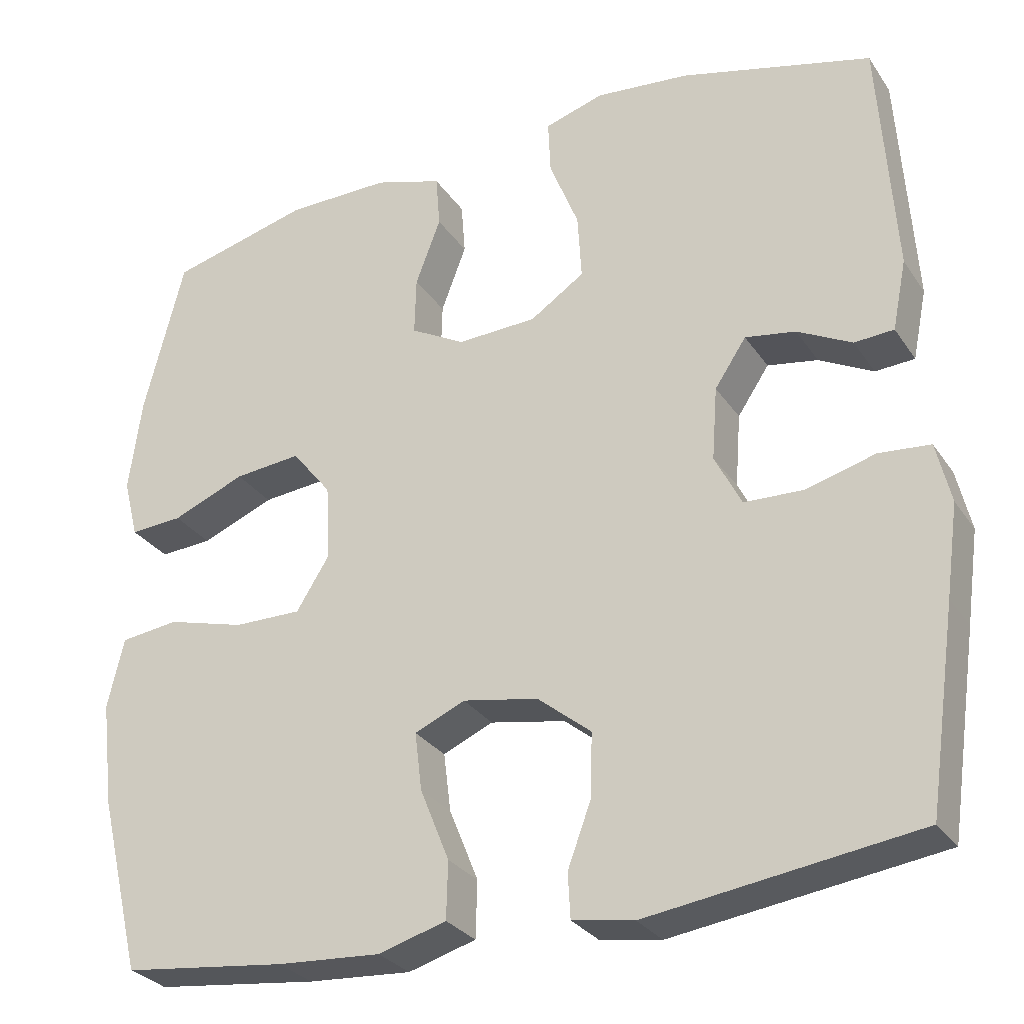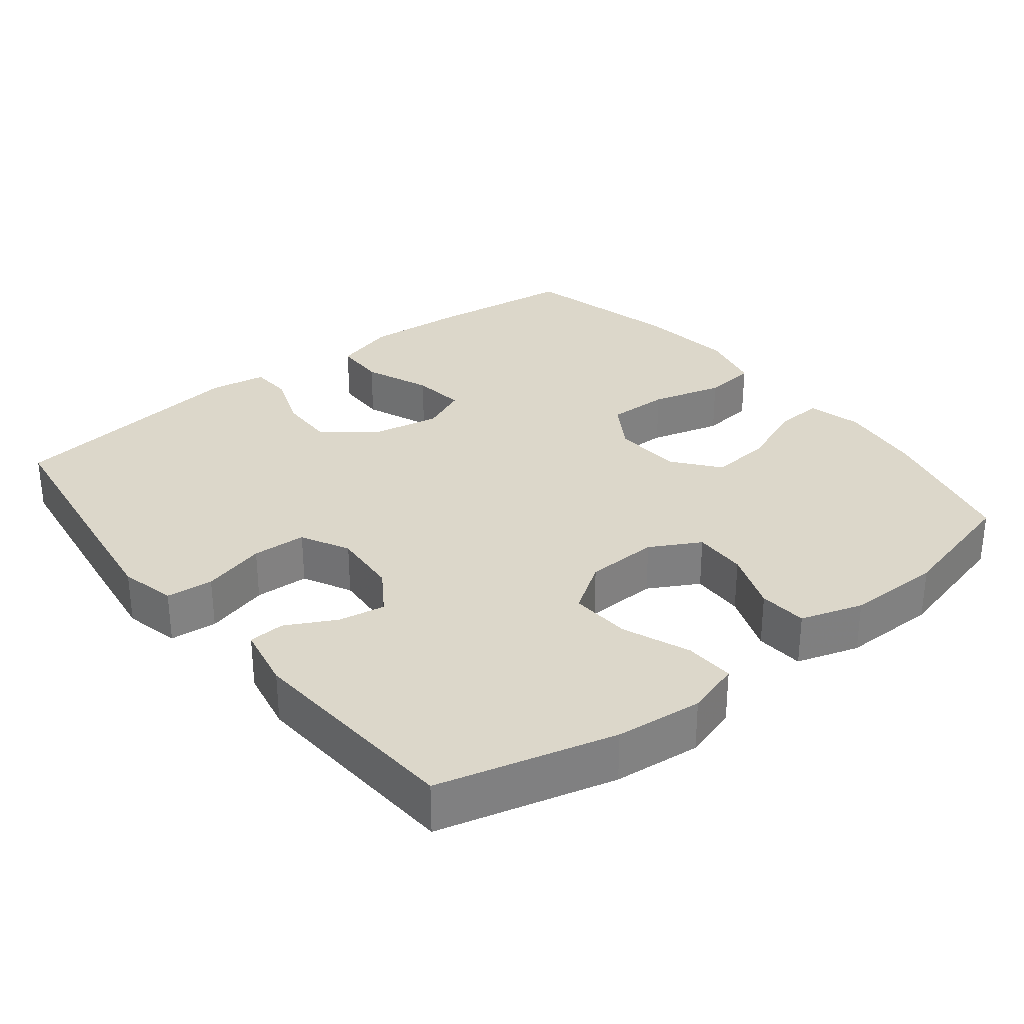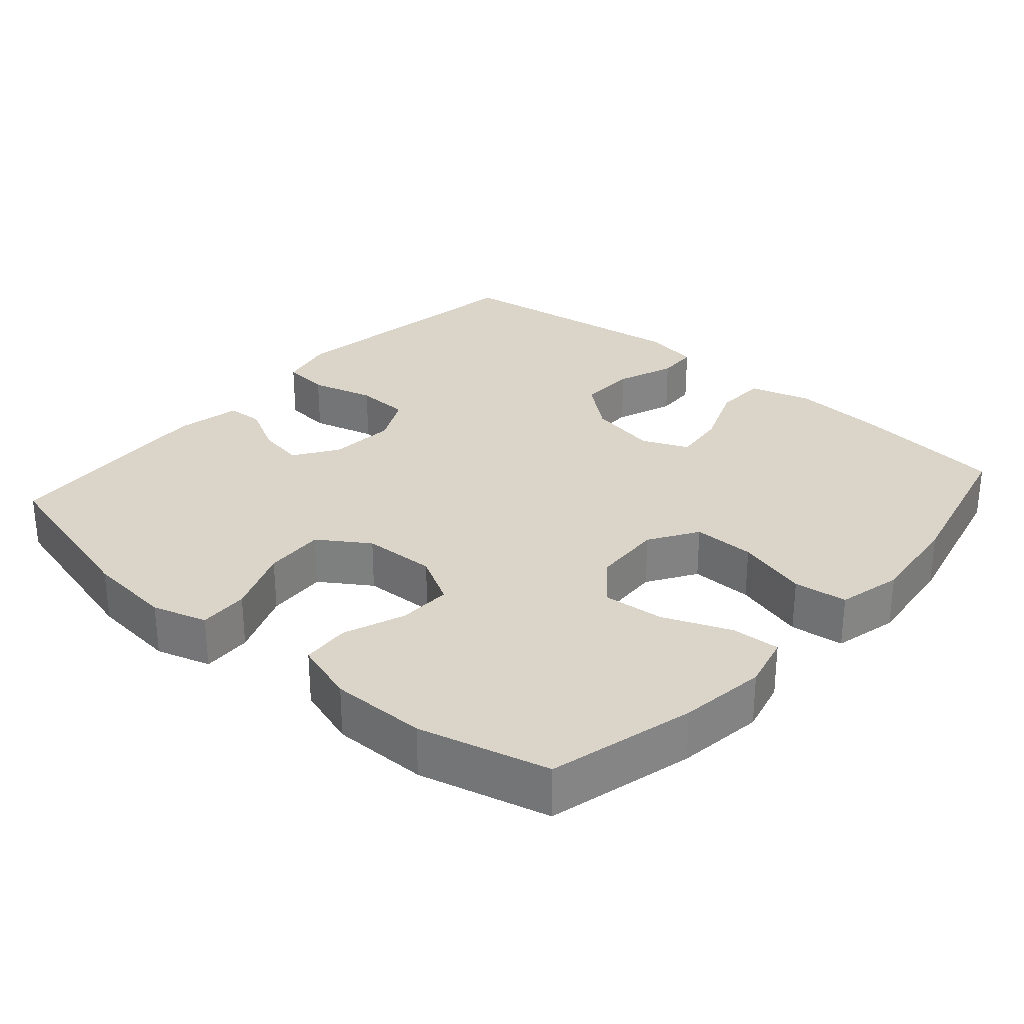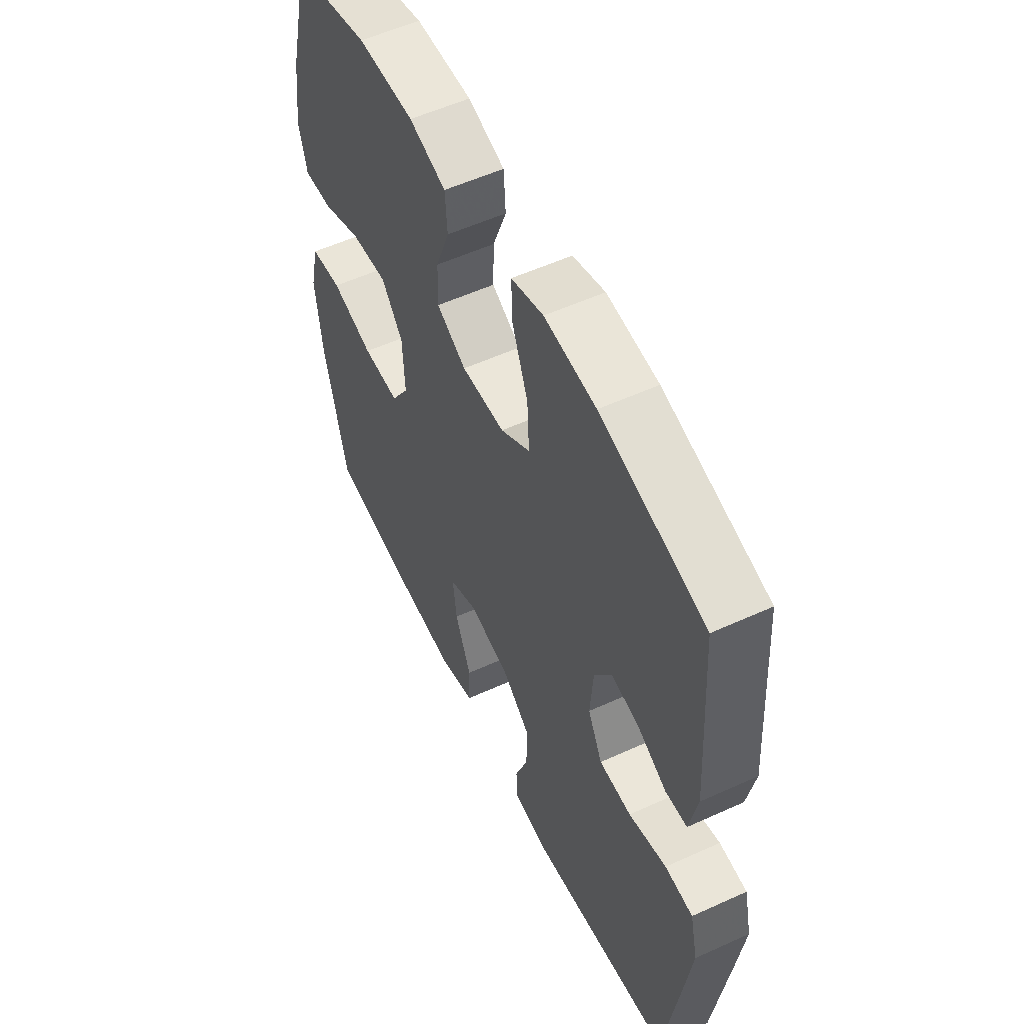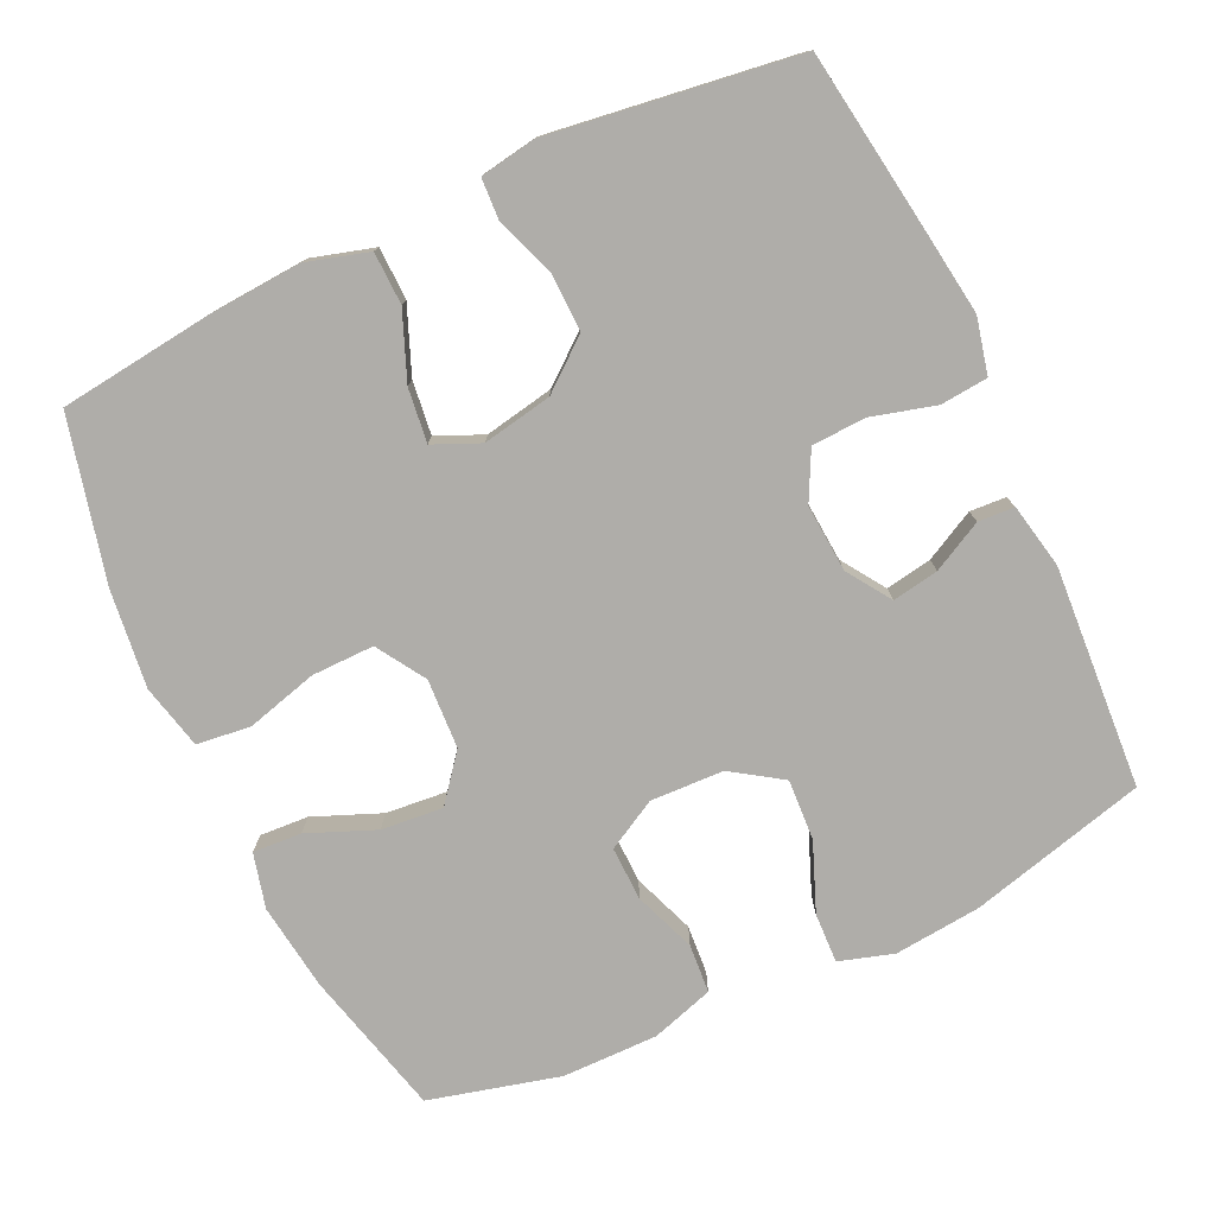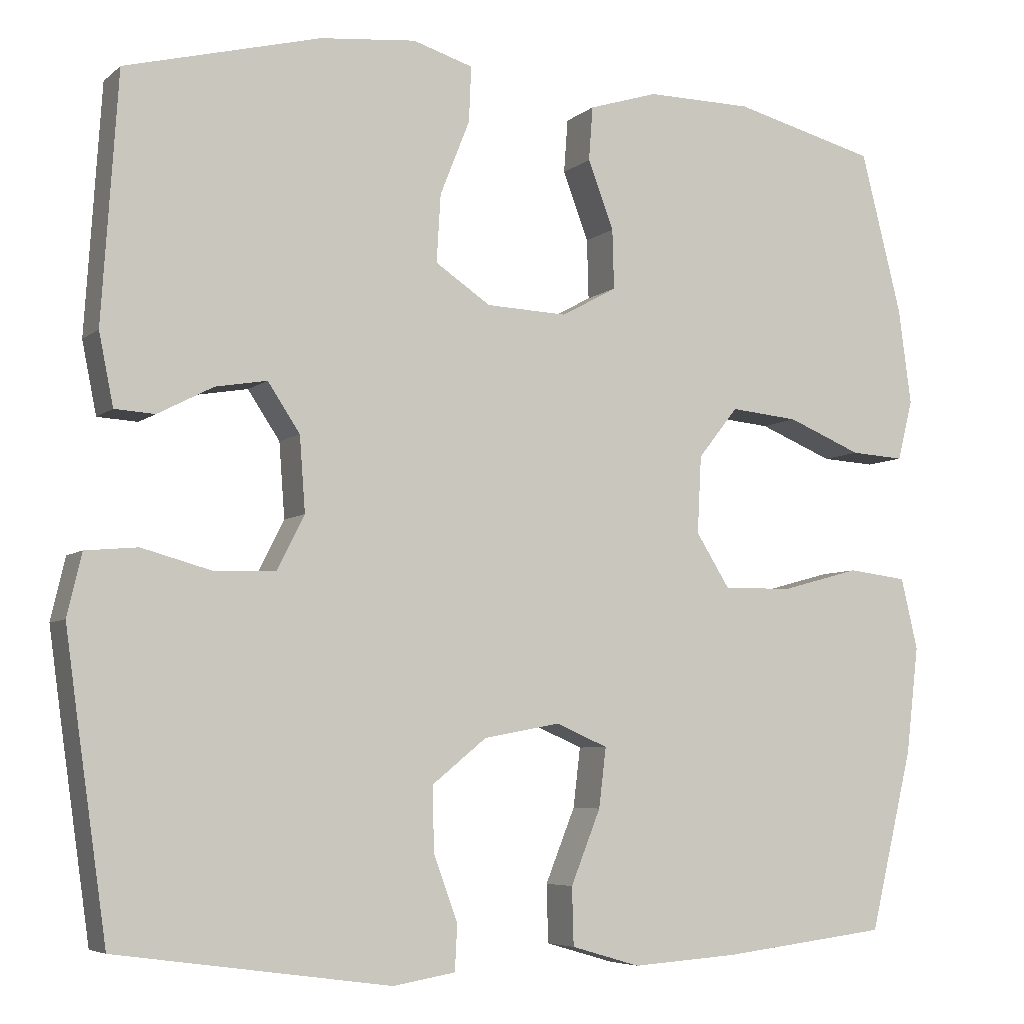
<metadata>
{"format":"obj","ext":"obj","renderer":"f3d","projection":"perspective","resolution":1024,"background":"white","views":[{"elev":-29.0,"azim":-152.6,"up":"+Z"},{"elev":30.7,"azim":-38.4,"up":"+Y"},{"elev":29.2,"azim":41.3,"up":"+Y"},{"elev":55.5,"azim":-115.6,"up":"+Z"},{"elev":-77.4,"azim":-154.9,"up":"+Y"},{"elev":-5.9,"azim":-25.0,"up":"+Z"}]}
</metadata>
<code>
v 0.5 0.07 -0.5
v 0.292 0.07 -0.525
v 0.16 0.07 -0.534
v 0.074 0.07 -0.509
v 0.072 0.07 -0.437
v 0.109 0.07 -0.345
v 0.118 0.07 -0.271
v 0.054 0.07 -0.243
v -0.042 0.07 -0.261
v -0.11 0.07 -0.316
v -0.108 0.07 -0.396
v -0.078 0.07 -0.477
v -0.081 0.07 -0.534
v -0.159 0.07 -0.547
v -0.5 0.07 -0.5
v -0.536 0.07 -0.249
v -0.552 0.07 -0.133
v -0.534 0.07 -0.056
v -0.469 0.07 -0.05
v -0.381 0.07 -0.074
v -0.306 0.07 -0.071
v -0.272 0.07 -0.004
v -0.279 0.07 0.089
v -0.319 0.07 0.149
v -0.383 0.07 0.138
v -0.452 0.07 0.102
v -0.502 0.07 0.105
v -0.52 0.07 0.194
v -0.5 0.07 0.5
v -0.257 0.07 0.563
v -0.137 0.07 0.575
v -0.062 0.07 0.552
v -0.065 0.07 0.483
v -0.102 0.07 0.39
v -0.107 0.07 0.306
v -0.038 0.07 0.26
v 0.063 0.07 0.256
v 0.132 0.07 0.294
v 0.13 0.07 0.368
v 0.098 0.07 0.453
v 0.103 0.07 0.52
v 0.189 0.07 0.547
v 0.321 0.07 0.546
v 0.5 0.07 0.5
v 0.551 0.07 0.299
v 0.567 0.07 0.179
v 0.548 0.07 0.104
v 0.481 0.07 0.108
v 0.388 0.07 0.146
v 0.303 0.07 0.154
v 0.253 0.07 0.091
v 0.248 0.07 -0.005
v 0.29 0.07 -0.072
v 0.376 0.07 -0.071
v 0.475 0.07 -0.044
v 0.549 0.07 -0.053
v 0.57 0.07 -0.142
v 0.554 0.07 -0.276
v 0.5 0 -0.5
v 0.292 0 -0.525
v 0.16 0 -0.534
v 0.074 0 -0.509
v 0.072 0 -0.437
v 0.109 0 -0.345
v 0.118 0 -0.271
v 0.054 0 -0.243
v -0.042 0 -0.261
v -0.11 0 -0.316
v -0.108 0 -0.396
v -0.078 0 -0.477
v -0.081 0 -0.534
v -0.159 0 -0.547
v -0.5 0 -0.5
v -0.536 0 -0.249
v -0.552 0 -0.133
v -0.534 0 -0.056
v -0.469 0 -0.05
v -0.381 0 -0.074
v -0.306 0 -0.071
v -0.272 0 -0.004
v -0.279 0 0.089
v -0.319 0 0.149
v -0.383 0 0.138
v -0.452 0 0.102
v -0.502 0 0.105
v -0.52 0 0.194
v -0.5 0 0.5
v -0.257 0 0.563
v -0.137 0 0.575
v -0.062 0 0.552
v -0.065 0 0.483
v -0.102 0 0.39
v -0.107 0 0.306
v -0.038 0 0.26
v 0.063 0 0.256
v 0.132 0 0.294
v 0.13 0 0.368
v 0.098 0 0.453
v 0.103 0 0.52
v 0.189 0 0.547
v 0.321 0 0.546
v 0.5 0 0.5
v 0.551 0 0.299
v 0.567 0 0.179
v 0.548 0 0.104
v 0.481 0 0.108
v 0.388 0 0.146
v 0.303 0 0.154
v 0.253 0 0.091
v 0.248 0 -0.005
v 0.29 0 -0.072
v 0.376 0 -0.071
v 0.475 0 -0.044
v 0.549 0 -0.053
v 0.57 0 -0.142
v 0.554 0 -0.276
f 4 5 6
f 3 4 6
f 2 3 6
f 1 2 6
f 58 1 6
f 57 58 6
f 56 57 6
f 55 56 6
f 54 55 6
f 53 54 6 7
f 52 53 7 8
f 51 52 8 9
f 50 51 9 10
f 47 48 49
f 46 47 49
f 45 46 49
f 44 45 49
f 43 44 49
f 42 43 49
f 41 42 49
f 40 41 49
f 39 40 49
f 38 39 49 50
f 37 38 50 10
f 32 33 34
f 31 32 34
f 30 31 34
f 29 30 34
f 28 29 34
f 27 28 34
f 26 27 34
f 25 26 34
f 24 25 34 35
f 23 24 35 36
f 18 19 20
f 17 18 20
f 16 17 20
f 15 16 20
f 14 15 20
f 13 14 20
f 12 13 20
f 11 12 20
f 10 11 20 21
f 36 37 10
f 23 36 10
f 22 23 10
f 10 21 22
f 64 63 62
f 64 62 61
f 64 61 60
f 64 60 59
f 64 59 116
f 64 116 115
f 64 115 114
f 64 114 113
f 64 113 112
f 65 64 112 111
f 66 65 111 110
f 67 66 110 109
f 68 67 109 108
f 107 106 105
f 107 105 104
f 107 104 103
f 107 103 102
f 107 102 101
f 107 101 100
f 107 100 99
f 107 99 98
f 107 98 97
f 108 107 97 96
f 68 108 96 95
f 92 91 90
f 92 90 89
f 92 89 88
f 92 88 87
f 92 87 86
f 92 86 85
f 92 85 84
f 92 84 83
f 93 92 83 82
f 94 93 82 81
f 78 77 76
f 78 76 75
f 78 75 74
f 78 74 73
f 78 73 72
f 78 72 71
f 78 71 70
f 78 70 69
f 79 78 69 68
f 68 95 94
f 68 94 81
f 68 81 80
f 80 79 68
f 1 59 60 2
f 2 60 61 3
f 3 61 62 4
f 4 62 63 5
f 5 63 64 6
f 6 64 65 7
f 7 65 66 8
f 8 66 67 9
f 9 67 68 10
f 10 68 69 11
f 11 69 70 12
f 12 70 71 13
f 13 71 72 14
f 14 72 73 15
f 15 73 74 16
f 16 74 75 17
f 17 75 76 18
f 18 76 77 19
f 19 77 78 20
f 20 78 79 21
f 21 79 80 22
f 22 80 81 23
f 23 81 82 24
f 24 82 83 25
f 25 83 84 26
f 26 84 85 27
f 27 85 86 28
f 28 86 87 29
f 29 87 88 30
f 30 88 89 31
f 31 89 90 32
f 32 90 91 33
f 33 91 92 34
f 34 92 93 35
f 35 93 94 36
f 36 94 95 37
f 37 95 96 38
f 38 96 97 39
f 39 97 98 40
f 40 98 99 41
f 41 99 100 42
f 42 100 101 43
f 43 101 102 44
f 44 102 103 45
f 45 103 104 46
f 46 104 105 47
f 47 105 106 48
f 48 106 107 49
f 49 107 108 50
f 50 108 109 51
f 51 109 110 52
f 52 110 111 53
f 53 111 112 54
f 54 112 113 55
f 55 113 114 56
f 56 114 115 57
f 57 115 116 58
f 58 116 59 1

</code>
